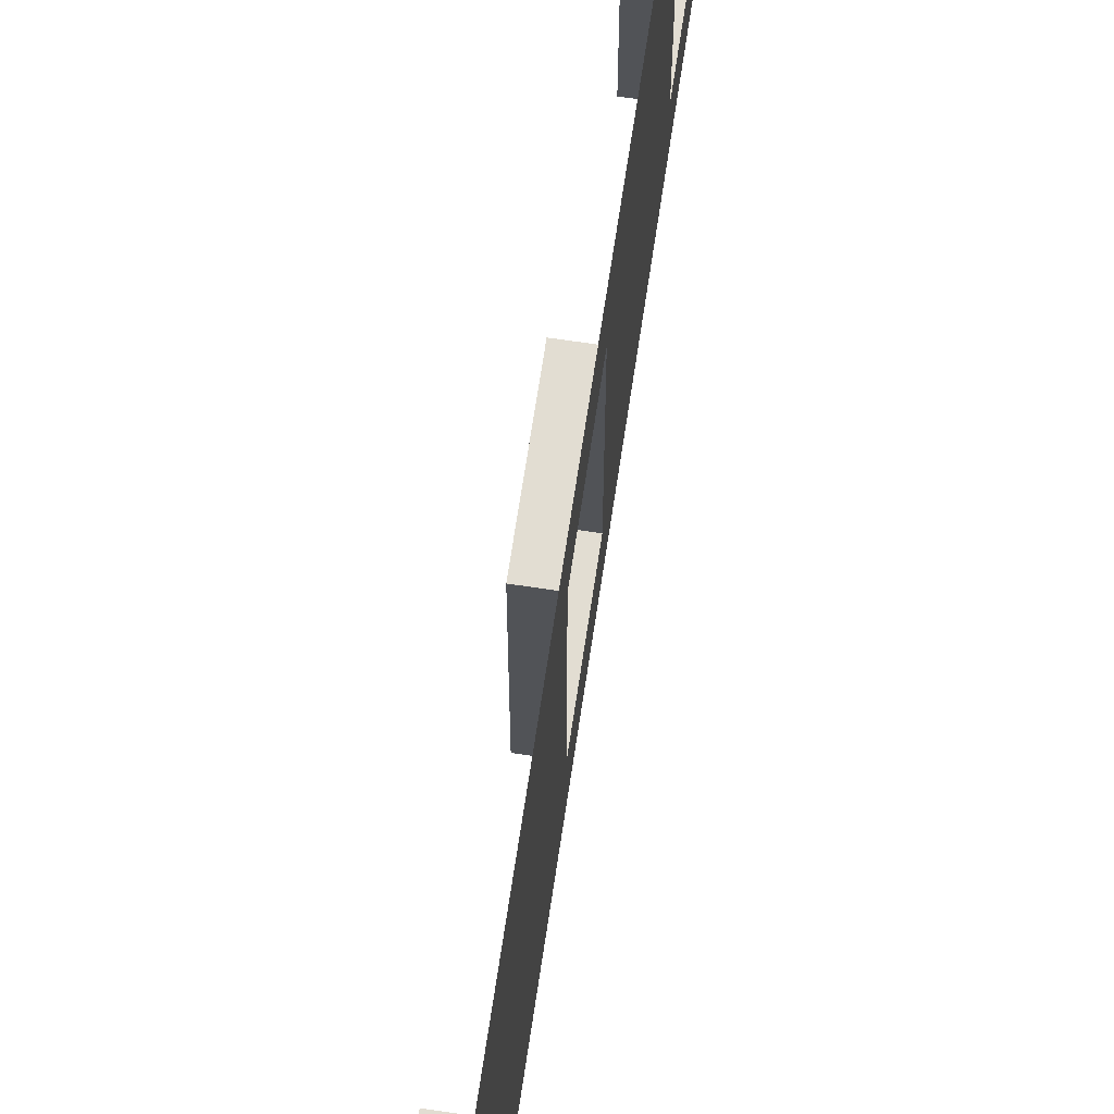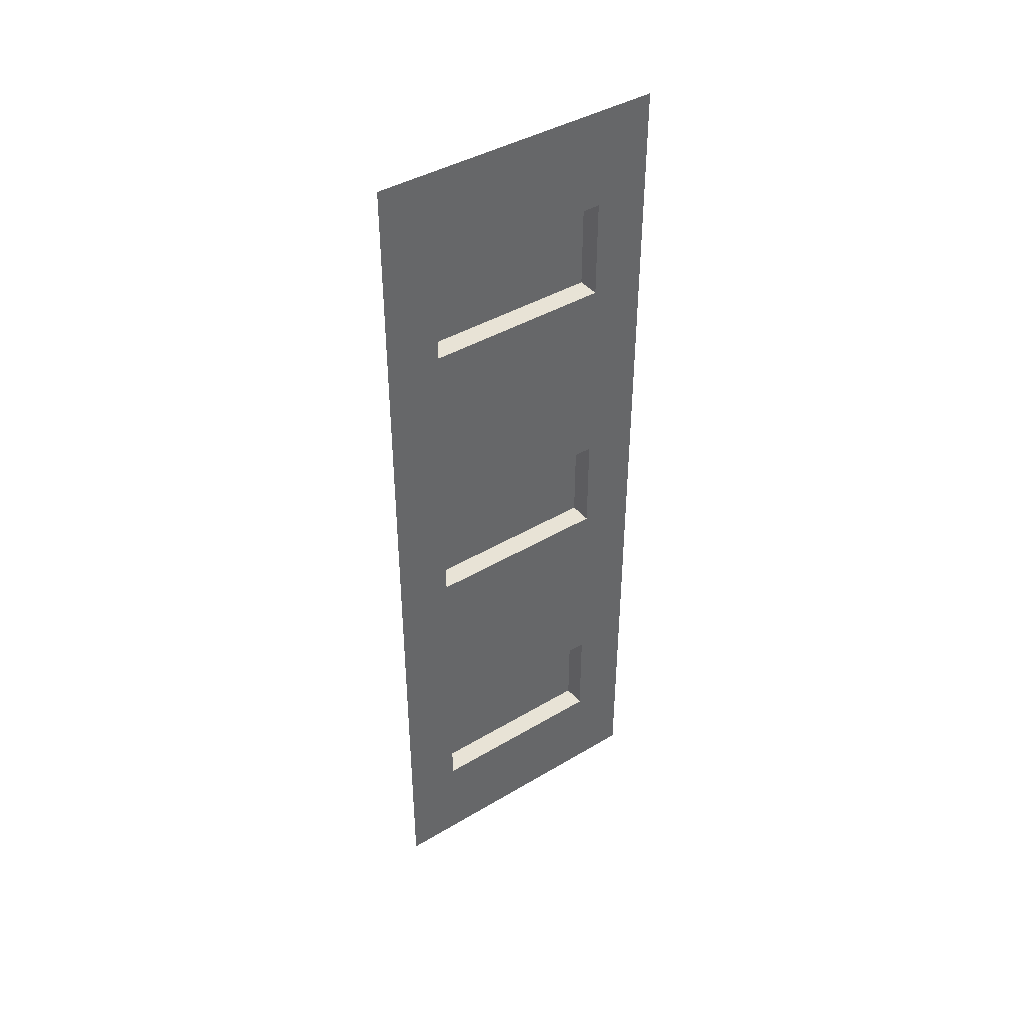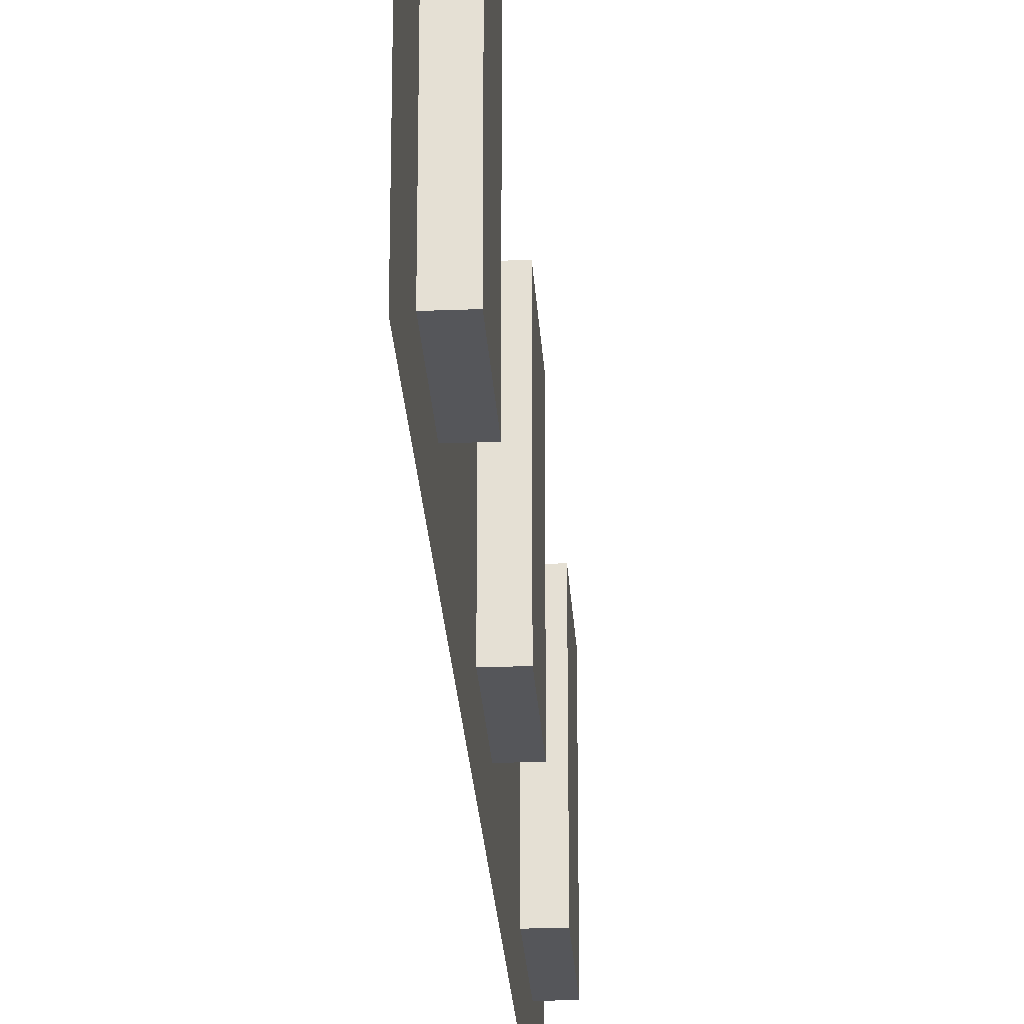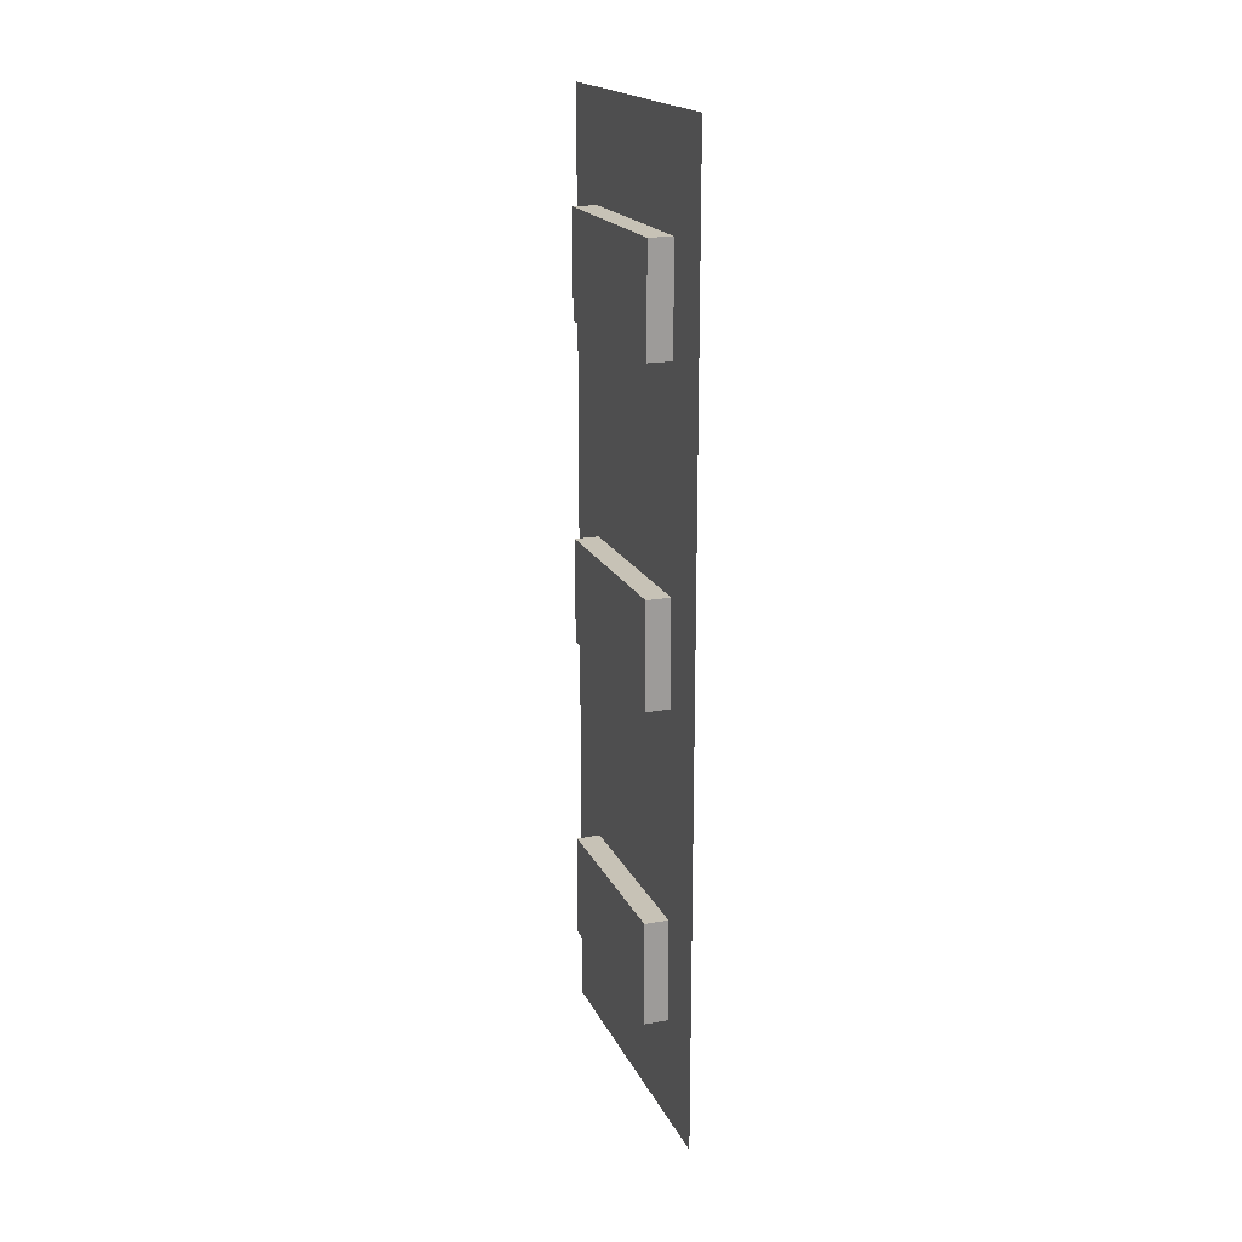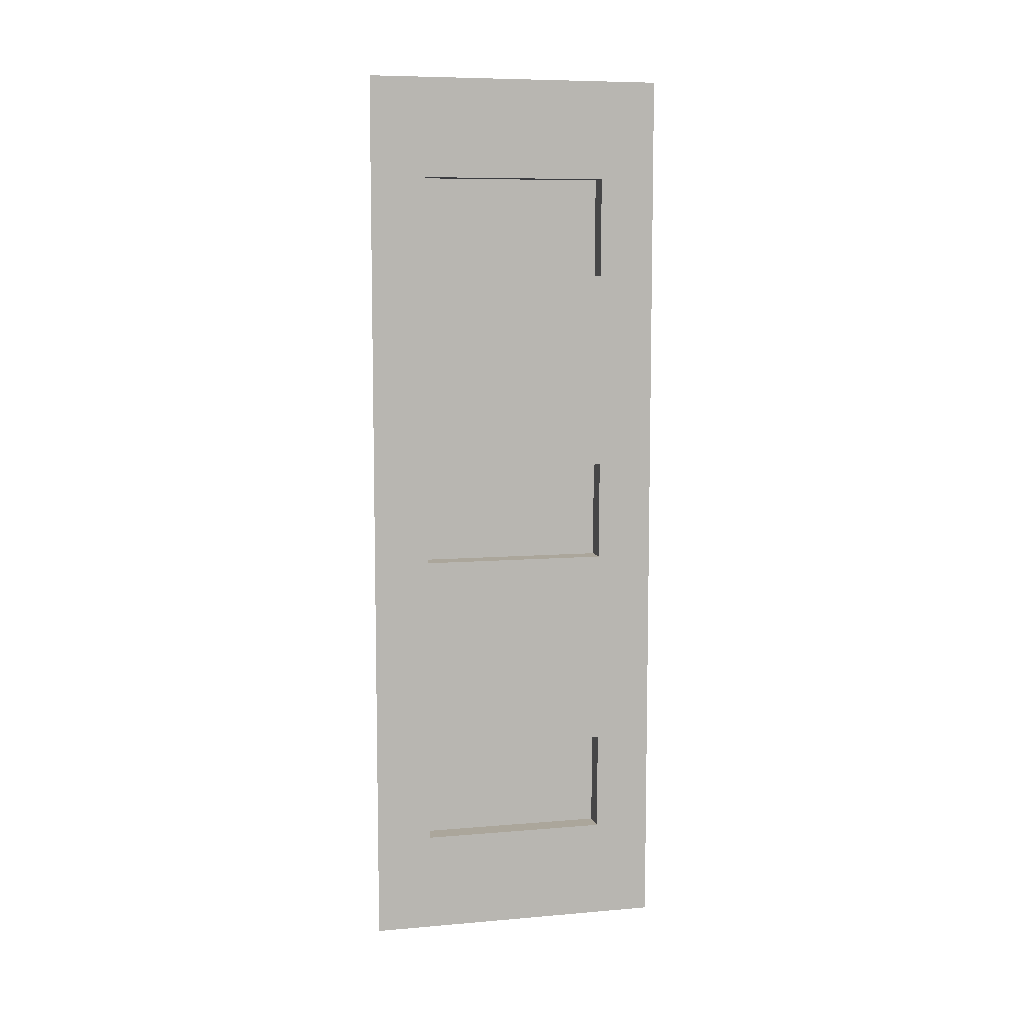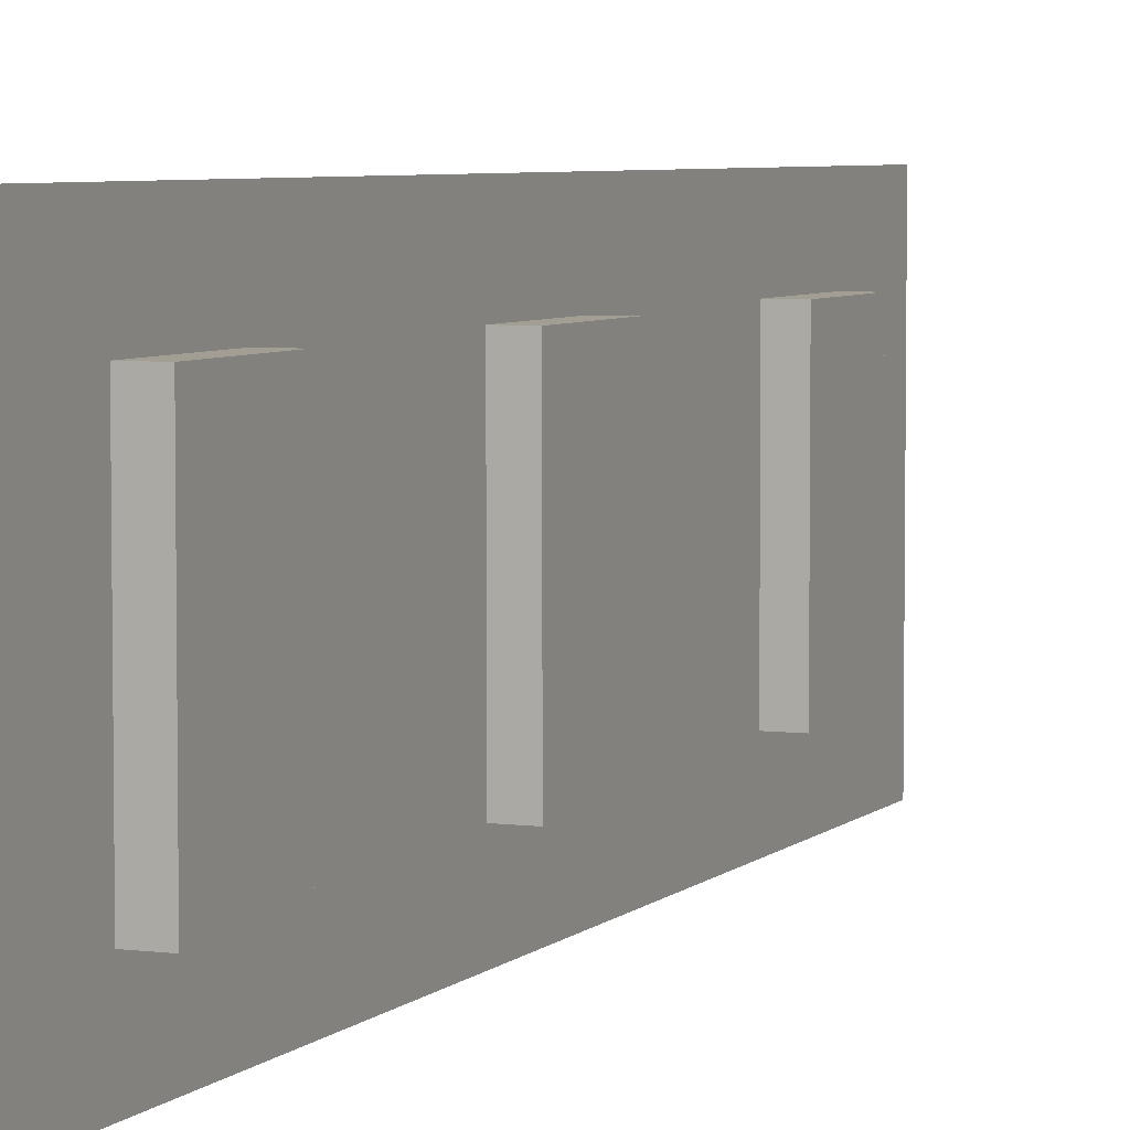
<metadata>
{"format":"obj","ext":"obj","renderer":"f3d","projection":"perspective","resolution":1024,"background":"white","views":[{"elev":68.3,"azim":-171.5,"up":"+Y"},{"elev":41.5,"azim":-125.8,"up":"+Z"},{"elev":-26.0,"azim":3.5,"up":"+Y"},{"elev":19.1,"azim":160.5,"up":"+Z"},{"elev":8.0,"azim":-103.4,"up":"+Z"},{"elev":5.2,"azim":22.3,"up":"+Y"}]}
</metadata>
<code>
v 11.94 128 367.5
v 11.94 29.53 419.9
v 11.94 29.53 367.5
v 11.94 128 419.9
v 0.0002206 29.53 367.5
v 11.94 128 367.5
v 11.94 29.53 367.5
v 0.000212 128 367.5
v 0.000212 128 367.5
v 11.94 128 419.9
v 11.94 128 367.5
v 0.0001655 128 419.9
v 0.0001655 128 419.9
v 11.94 29.53 419.9
v 11.94 128 419.9
v 0.0001741 29.53 419.9
v 0.0001741 29.53 419.9
v 11.94 29.53 367.5
v 11.94 29.53 419.9
v 0.0002206 29.53 367.5
v 11.94 128 210
v 11.94 29.53 262.5
v 11.94 29.53 210
v 11.94 128 262.5
v 0.0002101 29.53 210
v 11.94 128 210
v 11.94 29.53 210
v 0.0002015 128 210
v 0.0002015 128 210
v 11.94 128 262.5
v 11.94 128 210
v 0.0001549 128 262.5
v 0.0001549 128 262.5
v 11.94 29.53 262.5
v 11.94 128 262.5
v 0.0001636 29.53 262.5
v 0.0001636 29.53 262.5
v 11.94 29.53 210
v 11.94 29.53 262.5
v 0.0002101 29.53 210
v 11.94 128 105
v 11.94 29.53 52.49
v 11.94 128 52.49
v 11.94 29.53 105
v 0.000153 29.53 105
v 11.94 128 105
v 0.0001444 128 105
v 11.94 29.53 105
v 0.0001444 128 105
v 11.94 128 52.49
v 0.000191 128 52.49
v 11.94 128 105
v 0.000191 128 52.49
v 11.94 29.53 52.49
v 0.0001996 29.53 52.49
v 11.94 128 52.49
v 0.0001996 29.53 52.49
v 11.94 29.53 105
v 0.000153 29.53 105
v 11.94 29.53 52.49
v 0.000153 29.53 105
v 0.0002455 157.5 157.5
v 0.0002593 1.877e-05 157.5
v -0.000352 -1.877e-05 1.877e-05
v 0.0001444 128 105
v 0.0001996 29.53 52.49
v 0.000191 128 52.49
v -0.0003658 157.5 1.877e-05
v 0.0001196 1.877e-05 315
v 0.0001549 128 262.5
v 0.000256 157.5 315
v 0.0002455 157.5 157.5
v 0.0001636 29.53 262.5
v 0.0002015 128 210
v 0.0002101 29.53 210
v 0.0002593 1.877e-05 157.5
v -2.01e-05 1.877e-05 472.4
v 0.0001655 128 419.9
v -3.387e-05 157.5 472.4
v 0.000256 157.5 315
v 0.0001741 29.53 419.9
v 0.000212 128 367.5
v 0.0002206 29.53 367.5
v 0.0001196 1.877e-05 315
g B5_MiddleFloorSide_6939_194
f 1 3 2
f 2 4 1
f 5 7 6
f 6 8 5
f 9 11 10
f 10 12 9
f 13 15 14
f 14 16 13
f 17 19 18
f 18 20 17
f 21 23 22
f 22 24 21
f 25 27 26
f 26 28 25
f 29 31 30
f 30 32 29
f 33 35 34
f 34 36 33
f 37 39 38
f 38 40 37
f 41 43 42
f 42 44 41
f 45 47 46
f 46 48 45
f 49 51 50
f 50 52 49
f 53 55 54
f 54 56 53
f 57 59 58
f 58 60 57
f 61 63 62
f 64 63 61
f 62 65 61
f 61 66 64
f 67 65 62
f 64 66 67
f 62 68 67
f 67 68 64
f 69 71 70
f 70 71 72
f 70 73 69
f 72 74 70
f 69 73 75
f 75 74 72
f 75 76 69
f 72 76 75
f 77 79 78
f 78 79 80
f 78 81 77
f 82 78 80
f 77 81 83
f 83 82 80
f 83 84 77
f 80 84 83

</code>
